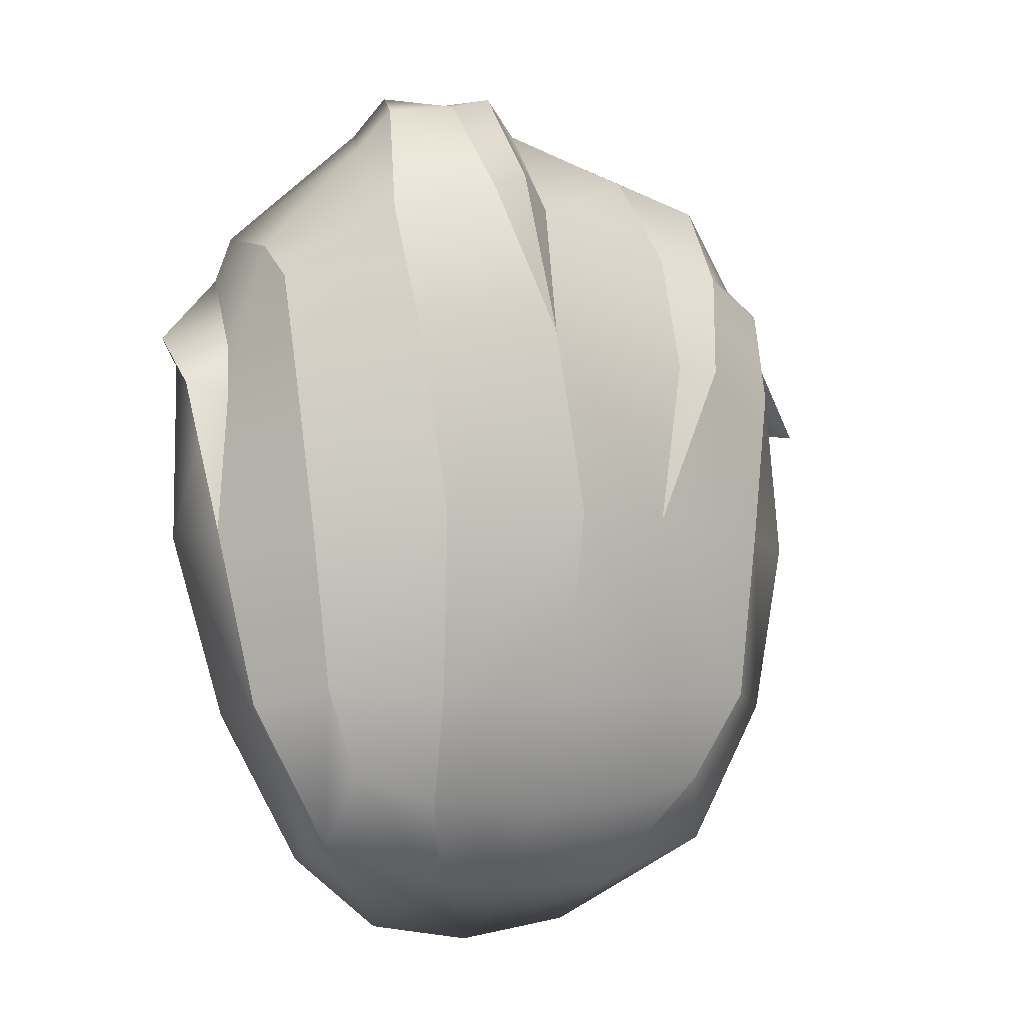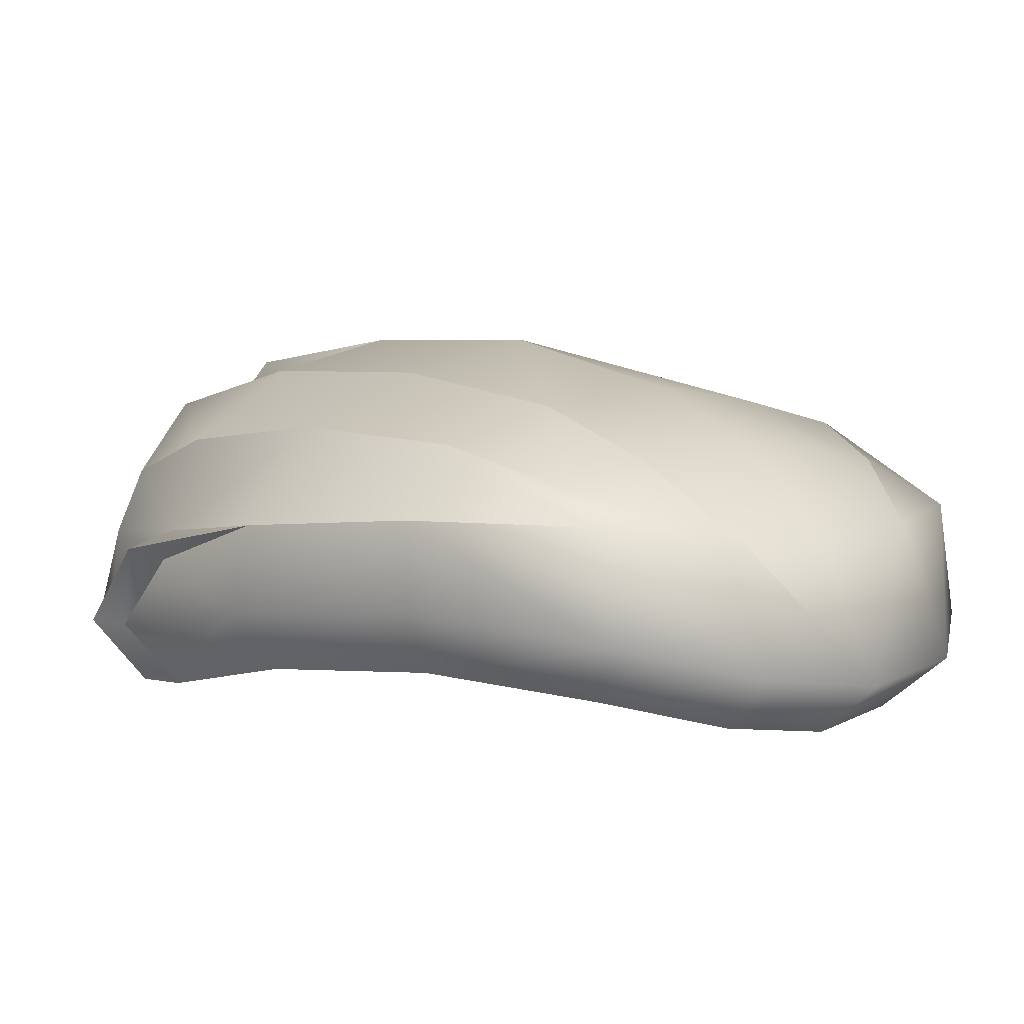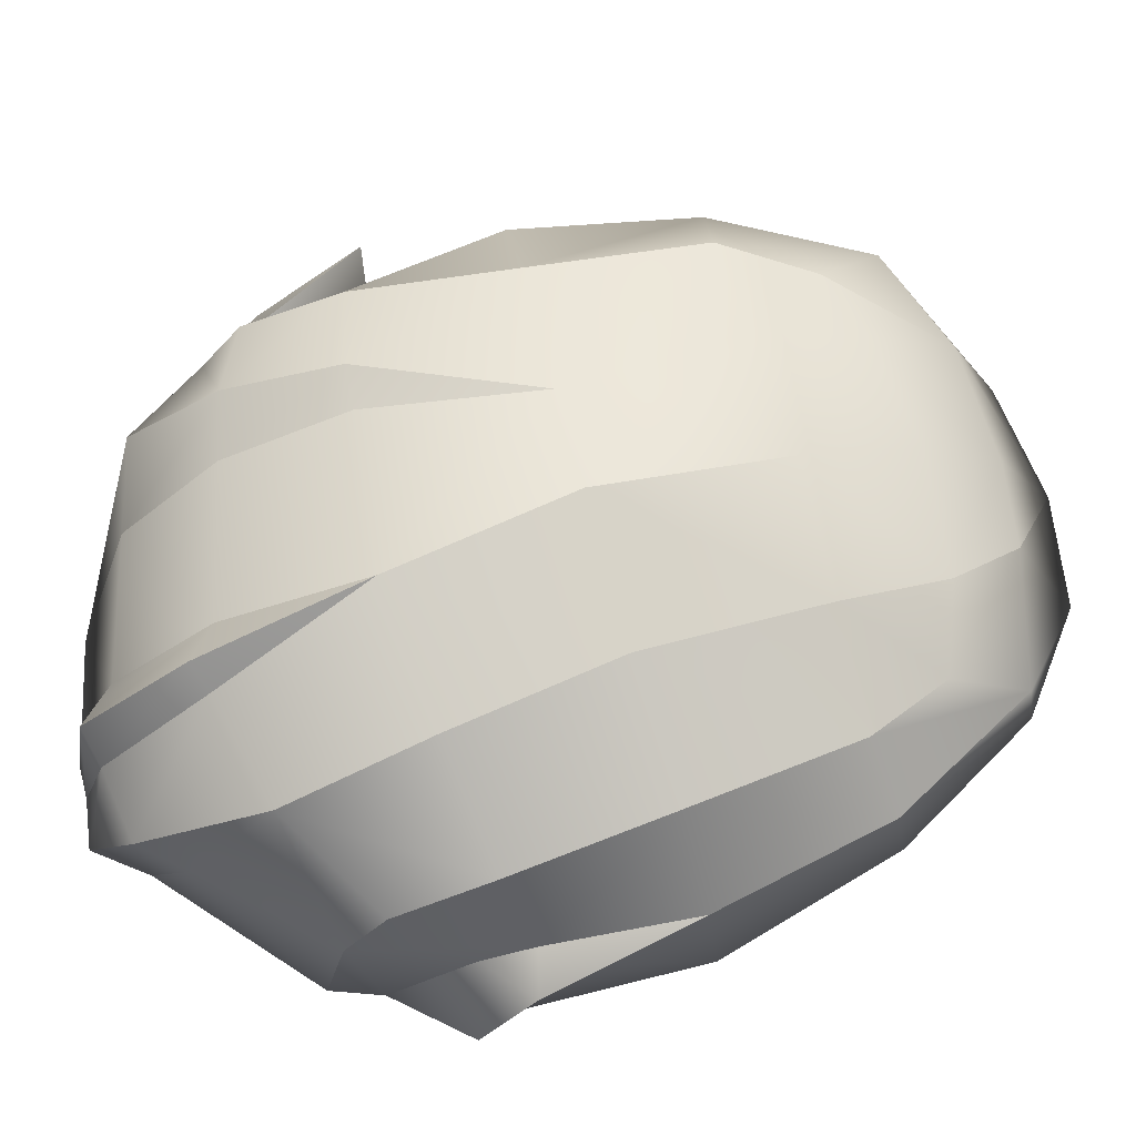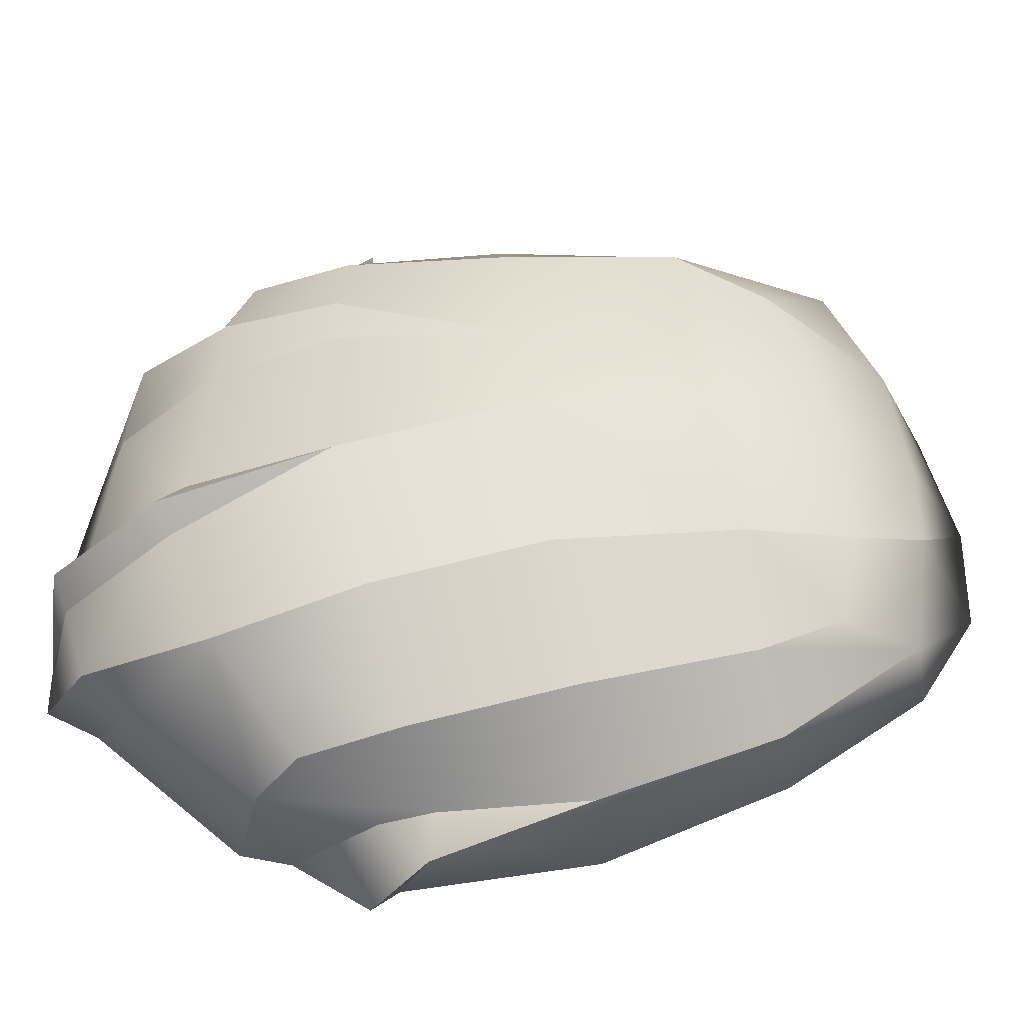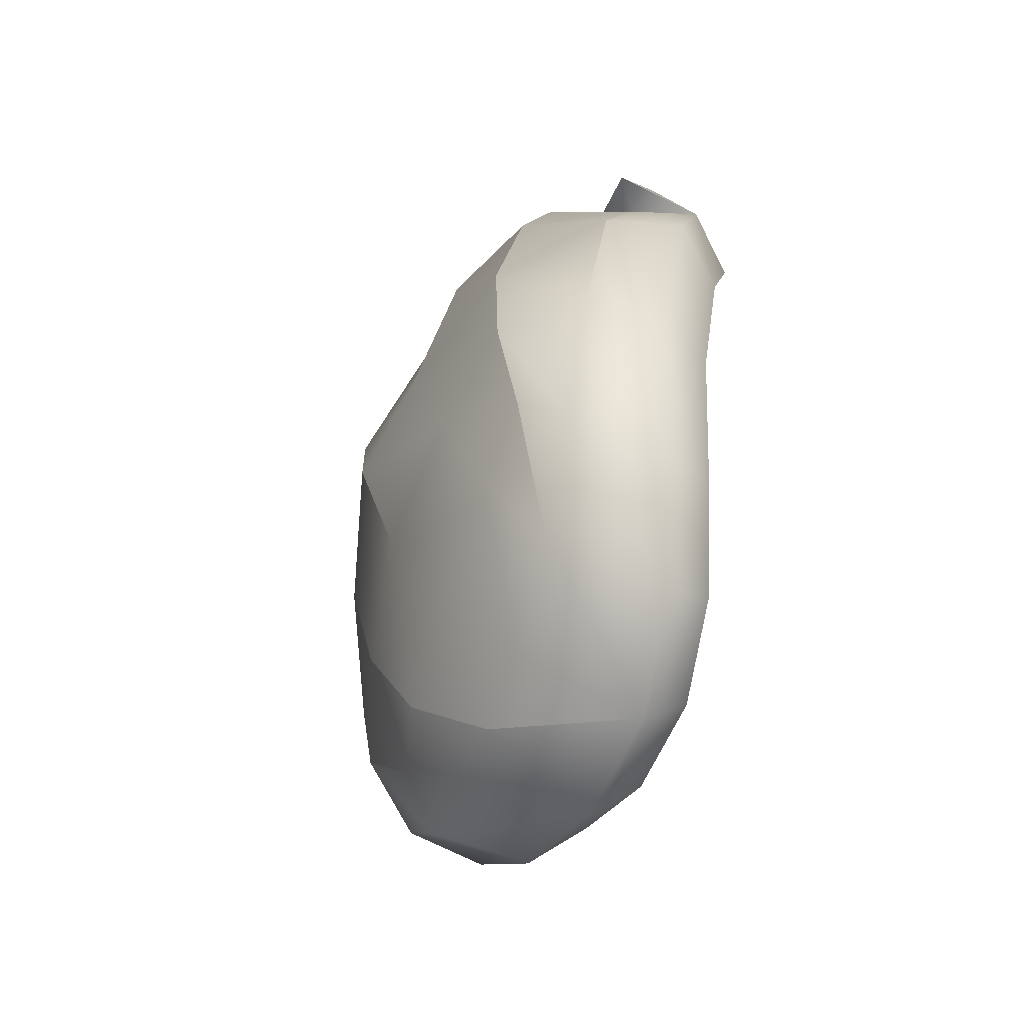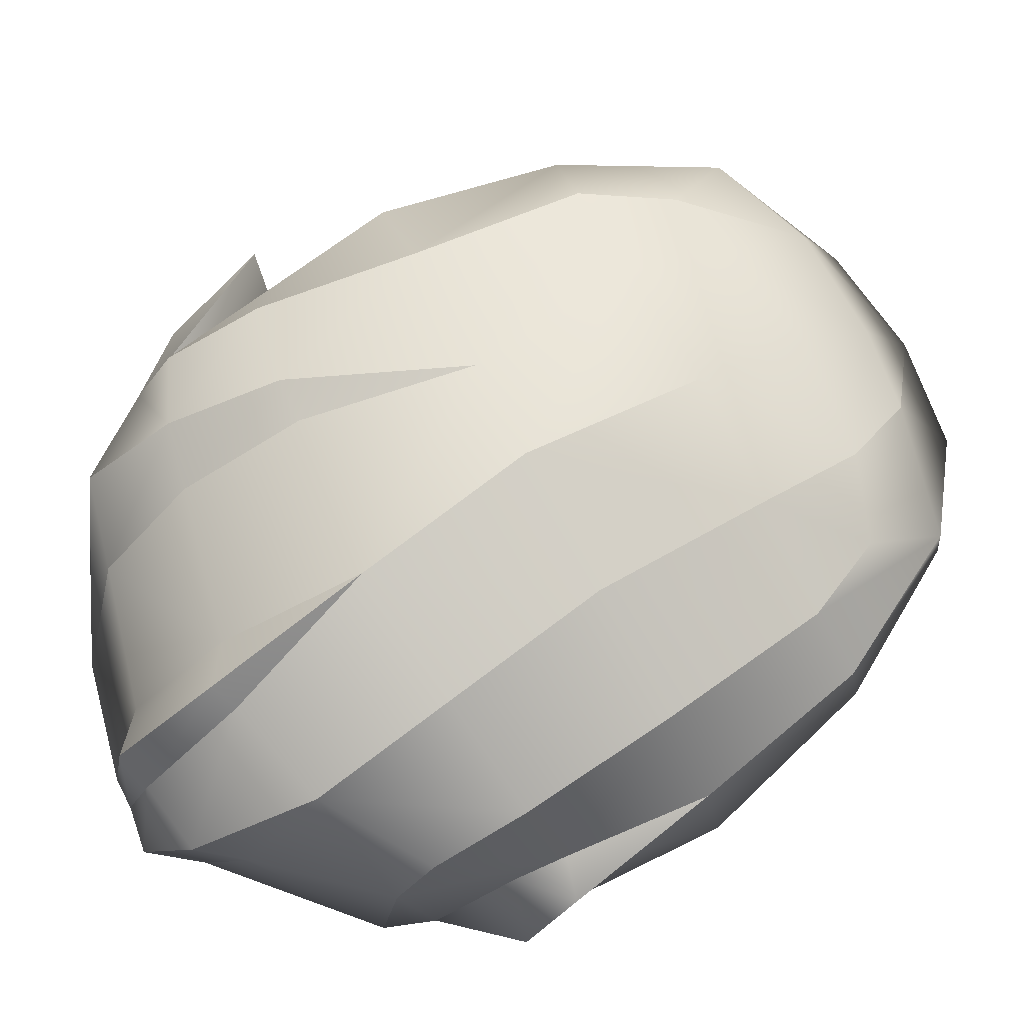
<metadata>
{"format":"obj","ext":"obj","renderer":"f3d","projection":"perspective","resolution":1024,"background":"white","views":[{"elev":-5.2,"azim":154.0,"up":"+Z"},{"elev":3.9,"azim":139.1,"up":"+Y"},{"elev":68.0,"azim":75.0,"up":"+Y"},{"elev":52.8,"azim":82.6,"up":"+Y"},{"elev":-71.4,"azim":-107.2,"up":"+Z"},{"elev":73.6,"azim":62.1,"up":"+Y"}]}
</metadata>
<code>
g Top6_LP
v 0.04709 1.679 0.01268
v 0.06 1.681 -0.003739
v 0.05725 1.68 -0.01029
v 0 1.686 -0.1235
v 0.01593 1.709 -0.1091
v 0 1.709 -0.1112
v 0.02263 1.722 -0.09347
v 0 1.723 -0.09552
v 0 1.733 -0.07344
v 0.02451 1.73 -0.07253
v -4.159e-06 1.741 -0.03772
v 0.02625 1.736 -0.03827
v 0.005901 1.741 -0.003
v 0.03143 1.736 -0.006322
v 0.01491 1.733 0.02629
v 0.03465 1.729 0.02104
v 0.02975 1.715 0.04421
v 0.01616 1.715 0.04651
v 0.02143 1.692 0.05346
v 0.01317 1.694 0.052
v 0.0125 1.681 0.03854
v 0.007628 1.681 0.04008
v -0.02263 1.722 -0.09347
v 0 1.709 -0.1112
v -0.02451 1.73 -0.07253
v -4.159e-06 1.741 -0.03772
v -0.02198 1.711 -0.1099
v 0 1.686 -0.1235
v -0.03694 1.72 -0.0894
v -0.04438 1.726 -0.07231
v -0.01979 1.737 -0.03813
v 0.005901 1.741 -0.003
v -0.04732 1.728 -0.03979
v -0.02665 1.733 -0.006327
v -0.03503 1.733 -0.006829
v -0.05272 1.724 -0.01007
v 0.00255 1.73 0.02337
v -0.02762 1.724 0.01695
v -0.02468 1.711 0.03557
v 0.001967 1.714 0.04217
v -0.01518 1.691 0.04699
v -0.04045 1.723 0.01414
v -0.05406 1.717 0.008261
v 0.00731 1.693 0.05206
v -0.0542 1.706 0.01615
v 0.003368 1.68 0.04003
v -0.01591 1.68 0.0353
v -0.03041 1.68 0.02888
v -0.03389 1.69 0.03883
v -0.04258 1.71 0.03127
v -0.02468 1.711 0.03557
v -0.04045 1.723 0.01414
v -0.02762 1.724 0.01695
v -0.03503 1.733 -0.006829
v -0.02665 1.733 -0.006327
v -0.01979 1.737 -0.03813
v -0.04258 1.71 0.03127
v -0.05456 1.688 0.02095
v -0.03389 1.69 0.03883
v -0.03041 1.68 0.02888
v -0.04693 1.679 0.01268
v -0.0559 1.68 -0.0111
v -0.06543 1.699 0.004732
v -0.06925 1.708 -0.01576
v -0.06509 1.689 -0.006422
v -0.06543 1.699 0.004732
v -0.06925 1.708 -0.01576
v -0.05813 1.686 -0.04164
v -0.06768 1.696 -0.04193
v -0.06318 1.703 -0.01507
v -0.06432 1.71 -0.04099
v -0.05803 1.698 -0.07663
v -0.0565 1.713 -0.07465
v -0.04983 1.688 -0.07149
v -0.05813 1.686 -0.04164
v -0.03497 1.684 -0.09619
v -0.04075 1.694 -0.1054
v -0.01851 1.68 -0.1087
v -0.02161 1.689 -0.1199
v 8.207e-05 1.678 -0.1118
v -0.04152 1.713 -0.1019
v -0.03694 1.72 -0.0894
v -0.04438 1.726 -0.07231
v -0.04732 1.728 -0.03979
v -0.06432 1.71 -0.04099
v -0.05272 1.724 -0.01007
v -0.06318 1.703 -0.01507
v -0.05406 1.717 0.008261
v -0.0542 1.706 0.01615
v 0.0578 1.69 0.01138
v 0.06 1.681 -0.003739
v 0.04709 1.679 0.01268
v 0.06922 1.692 -0.001385
v 0.05957 1.704 -0.004149
v 0.06833 1.705 -0.01195
v 0.06068 1.708 -0.01387
v 0.06334 1.711 -0.04118
v 0 1.686 -0.1235
v 8.207e-05 1.678 -0.1118
v 0.01867 1.68 -0.1087
v 0.02161 1.689 -0.1199
v 0.03513 1.684 -0.09619
v 0.01593 1.709 -0.1091
v 0.04075 1.694 -0.1054
v 0.04152 1.713 -0.1019
v 0.03784 1.719 -0.08833
v 0.02263 1.722 -0.09347
v 0.02451 1.73 -0.07253
v 0.04564 1.724 -0.07191
v 0.02625 1.736 -0.03827
v 0.05006 1.727 -0.03995
v 0.03143 1.736 -0.006322
v 0.05272 1.724 -0.01007
v 0.03465 1.729 0.02104
v 0.05273 1.717 0.00824
v 0.04564 1.724 -0.07191
v 0.05286 1.706 0.01613
v 0.0565 1.713 -0.07465
v 0.05006 1.727 -0.03995
v 0.06334 1.711 -0.04118
v 0.06068 1.708 -0.01387
v 0.05272 1.724 -0.01007
v 0.05273 1.717 0.00824
v 0.05286 1.706 0.01613
v 0.05957 1.704 -0.004149
v 0.0578 1.69 0.01138
v 0.05441 1.69 0.02052
v 0.04709 1.679 0.01268
v 0.02506 1.68 0.0346
v 0.02878 1.693 0.0442
v 0.03561 1.712 0.03622
v 0.02975 1.715 0.04421
v 0.02878 1.693 0.0442
v 0.02143 1.692 0.05346
v 0.0125 1.681 0.03854
v 0.02506 1.68 0.0346
v 0.005901 1.741 -0.003
v 0.01052 1.737 0.02827
v 0.00255 1.73 0.02337
v 0.009161 1.717 0.04831
v 0.001967 1.714 0.04217
v 0.00731 1.693 0.05206
v 0.03513 1.684 -0.09619
v 0.04999 1.688 -0.07149
v 0.05803 1.698 -0.07663
v 0.0583 1.686 -0.04164
v 0.0565 1.713 -0.07465
v 0.06334 1.711 -0.04118
v 0.06768 1.696 -0.04193
v 0.05725 1.68 -0.01029
v 0.06318 1.703 -0.01507
v 0.06601 1.691 -0.006796
v 0.007628 1.681 0.04008
v 0.003368 1.68 0.04003
v 0.00731 1.693 0.05206
v 0.01317 1.694 0.052
v 0.009161 1.717 0.04831
v 0.01616 1.715 0.04651
v 0.01052 1.737 0.02827
v 0.01491 1.733 0.02629
v 0.005901 1.741 -0.003
v 0.06318 1.703 -0.01507
v 0.06833 1.705 -0.01195
v 0.06334 1.711 -0.04118
v 0.06601 1.691 -0.006796
v 0.06922 1.692 -0.001385
v 0.05725 1.68 -0.01029
v 0.06 1.681 -0.003739
v -0.0542 1.706 0.01615
v -0.06925 1.708 -0.01576
v -0.06318 1.703 -0.01507
v -0.06509 1.689 -0.006422
g Top6_LP_0
f 3 2 1
f 6 5 4
f 7 5 6
f 8 7 6
f 8 9 7
f 9 10 7
f 9 11 10
f 11 12 10
f 11 13 12
f 13 14 12
f 13 15 14
f 15 16 14
f 16 15 17
f 15 18 17
f 17 18 19
f 18 20 19
f 19 20 21
f 20 22 21
f 9 8 23
f 23 8 24
f 25 9 23
f 26 9 25
f 27 23 24
f 24 28 27
f 25 23 29
f 23 27 29
f 30 25 29
f 31 26 25
f 31 25 30
f 32 26 31
f 33 31 30
f 34 32 31
f 35 31 33
f 36 35 33
f 37 32 34
f 38 37 34
f 38 39 37
f 40 37 39
f 40 39 41
f 42 35 36
f 43 42 36
f 44 40 41
f 42 43 45
f 44 41 46
f 41 47 46
f 48 47 41
f 49 48 41
f 49 41 50
f 41 51 50
f 50 51 52
f 51 53 52
f 52 53 54
f 53 55 54
f 54 55 56
f 57 42 45
f 57 45 58
f 59 57 58
f 59 58 60
f 58 61 60
f 62 61 58
f 63 58 45
f 63 45 64
f 65 62 58
f 66 65 58
f 67 65 66
f 68 62 65
f 69 68 65
f 65 70 69
f 70 71 69
f 69 71 72
f 71 73 72
f 72 74 69
f 74 75 69
f 76 74 72
f 77 76 72
f 72 73 77
f 78 76 77
f 79 78 77
f 80 78 79
f 28 80 79
f 79 27 28
f 77 81 79
f 81 27 79
f 73 81 77
f 81 82 27
f 83 82 81
f 73 83 81
f 84 83 73
f 85 84 73
f 86 84 85
f 87 86 85
f 86 87 88
f 87 89 88
f 92 91 90
f 91 93 90
f 90 93 94
f 93 95 94
f 94 95 96
f 96 95 97
f 100 99 98
f 101 100 98
f 102 100 101
f 101 98 103
f 104 102 101
f 103 105 101
f 105 104 101
f 106 105 103
f 107 106 103
f 107 108 106
f 108 109 106
f 108 110 109
f 110 111 109
f 110 112 111
f 112 113 111
f 112 114 113
f 114 115 113
f 106 116 105
f 115 114 117
f 116 118 105
f 116 119 118
f 119 120 118
f 120 119 121
f 119 122 121
f 121 122 123
f 121 123 124
f 124 125 121
f 125 124 126
f 124 127 126
f 126 127 128
f 129 128 127
f 130 129 127
f 131 130 127
f 117 131 127
f 114 131 117
f 114 132 131
f 131 132 133
f 132 134 133
f 134 135 133
f 135 136 133
f 139 138 137
f 140 138 139
f 141 140 139
f 142 140 141
f 144 143 104
f 145 144 104
f 146 144 145
f 147 145 104
f 105 147 104
f 147 148 145
f 149 146 145
f 148 149 145
f 150 146 149
f 148 151 149
f 152 150 149
f 151 152 149
f 155 154 153
f 156 155 153
f 157 155 156
f 158 157 156
f 159 157 158
f 160 159 158
f 161 159 160
f 164 163 162
f 162 163 165
f 163 166 165
f 165 166 167
f 166 168 167
f 171 170 169
f 172 170 171

</code>
